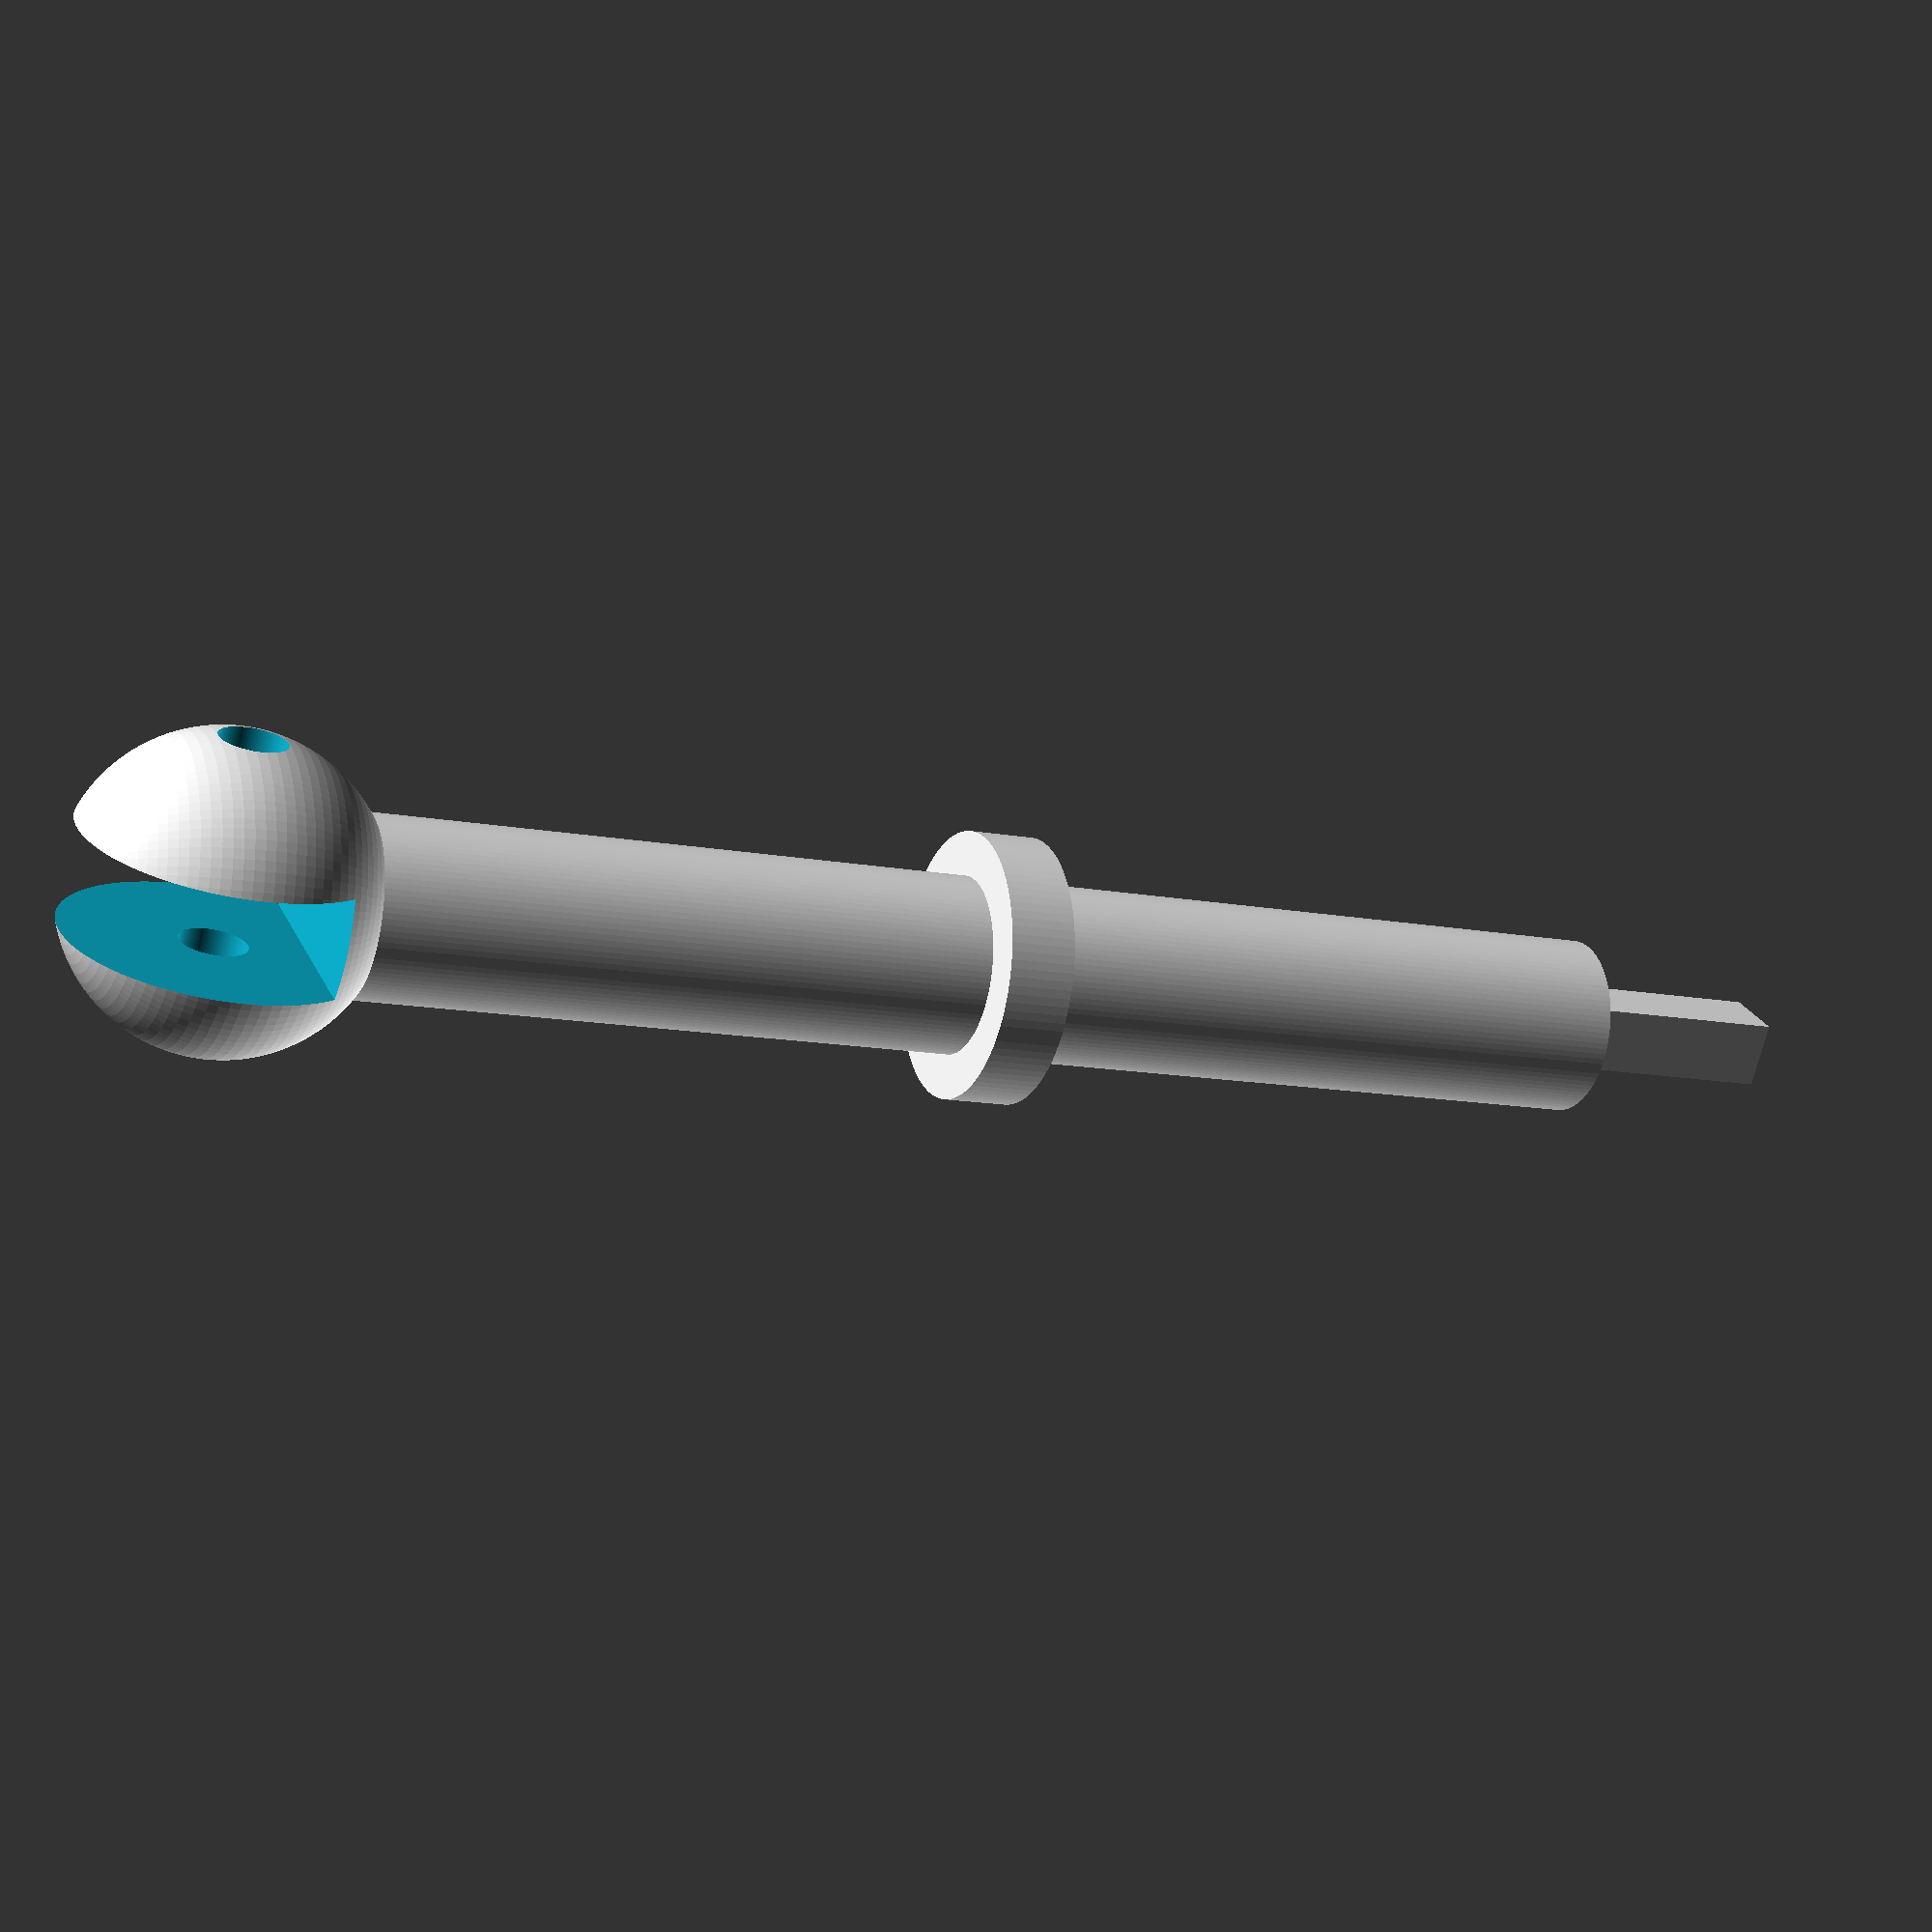
<openscad>
$fn=100;

module part1(){
	
	height=60;
	sphereRadius=7;
	radius=4;
	cubeHeight=10;

	module sphere1(radius){
		slotWidth = radius-2.5;
		drillRadius = 1.5;
		difference(){
			sphere(r=radius,center=true);
			translate([0,0,-3])	
				cube([slotWidth,radius*2,radius*2],true);
			rotate([0,90,0])
				cylinder(radius*2,drillRadius,drillRadius,true);
		}
	}

	
	union(){
		//cylinder
		union(){
			cylinder(height,radius,radius,true);
			cylinder(3,radius+2, radius+2, true);
		}
		//cube
		translate([0,0,height/2+cubeHeight/2])
				cube([radius-1,radius-1,cubeHeight],true);

		//sphere
		translate([0,0,-(height/2+sphereRadius-2)])
			//cylinder(sphereRadius*2, sphereRadius, sphereRadius);
			sphere1(sphereRadius);
	}
	
};

part1();
</openscad>
<views>
elev=12.6 azim=235.7 roll=245.6 proj=p view=wireframe
</views>
